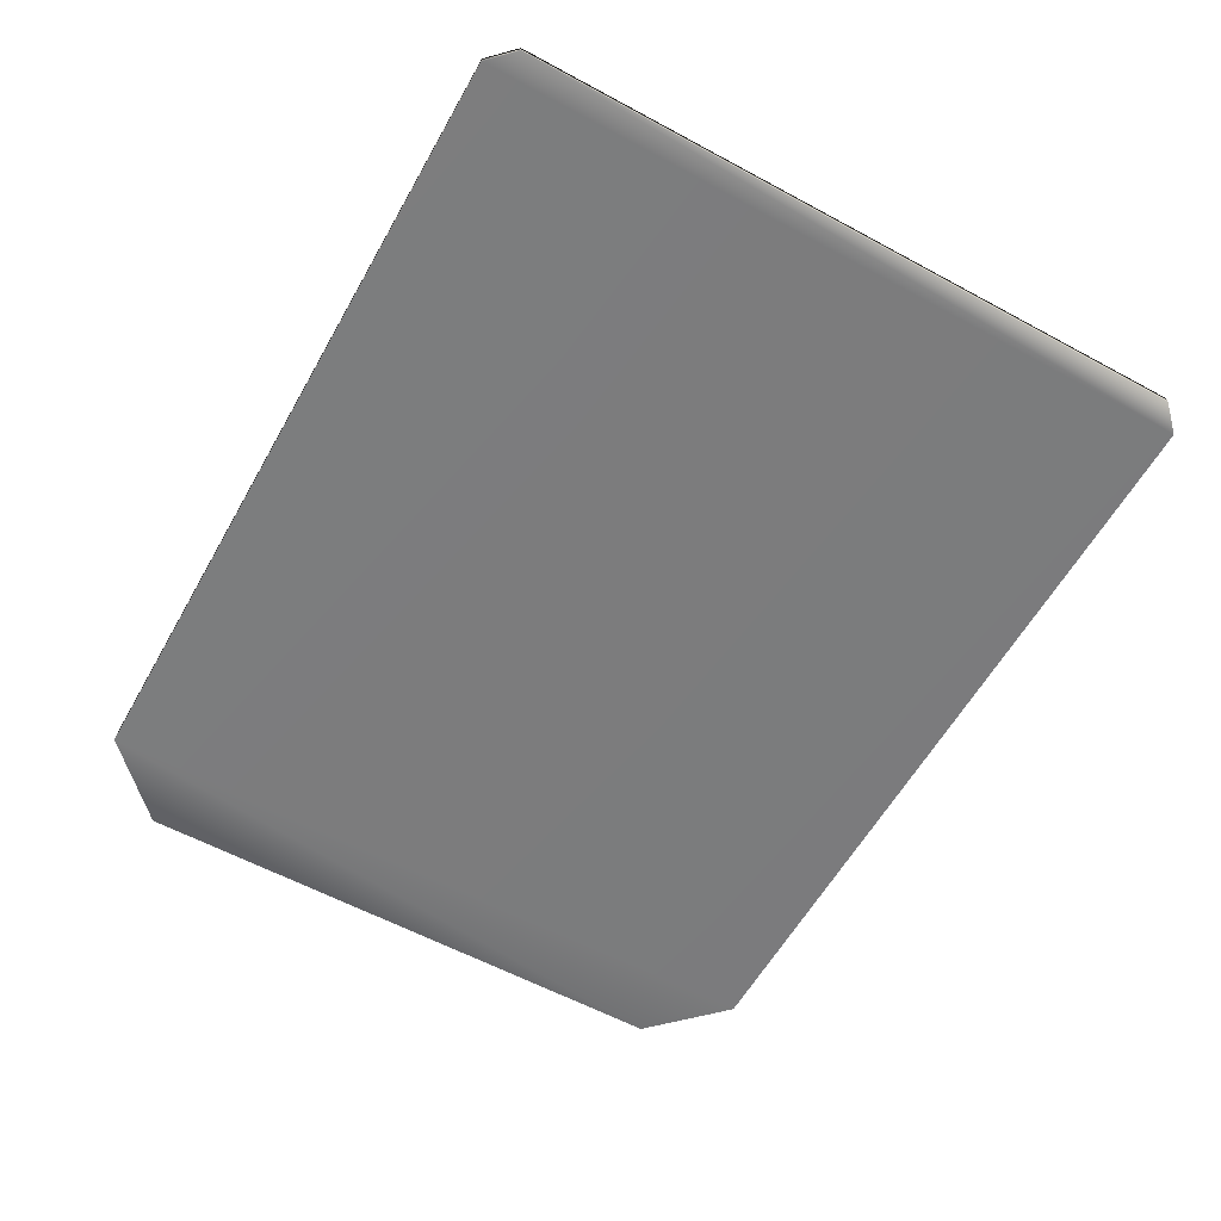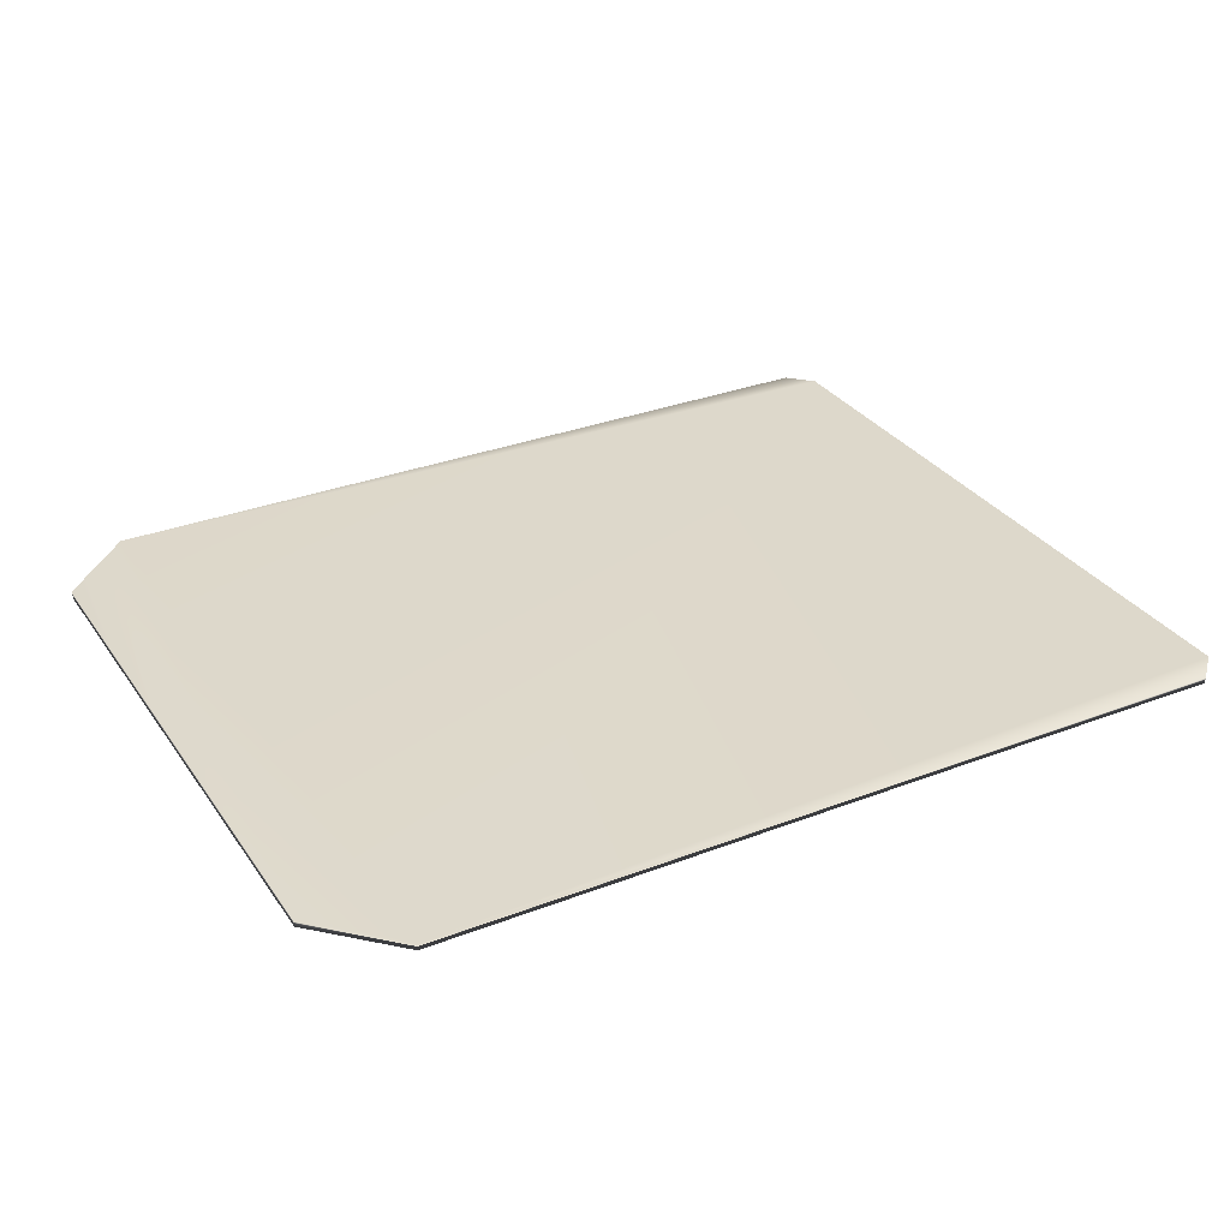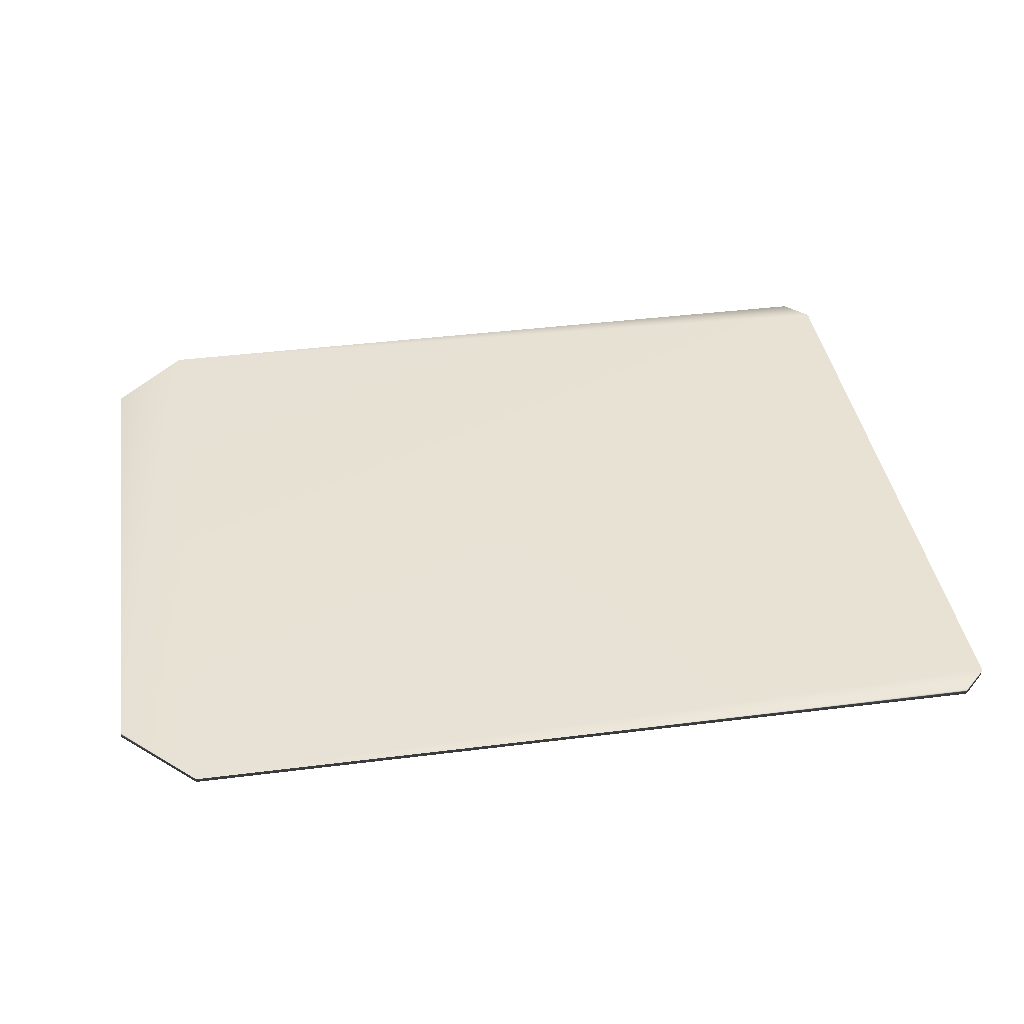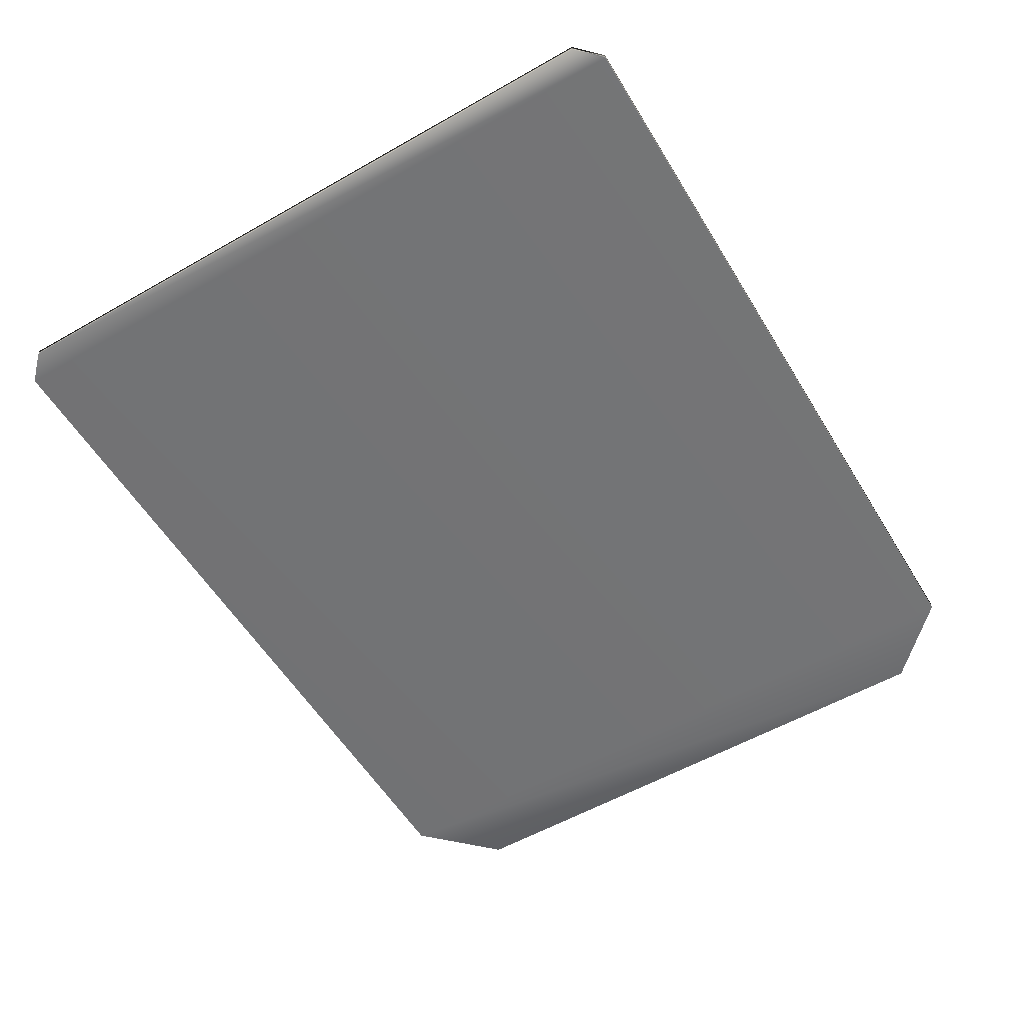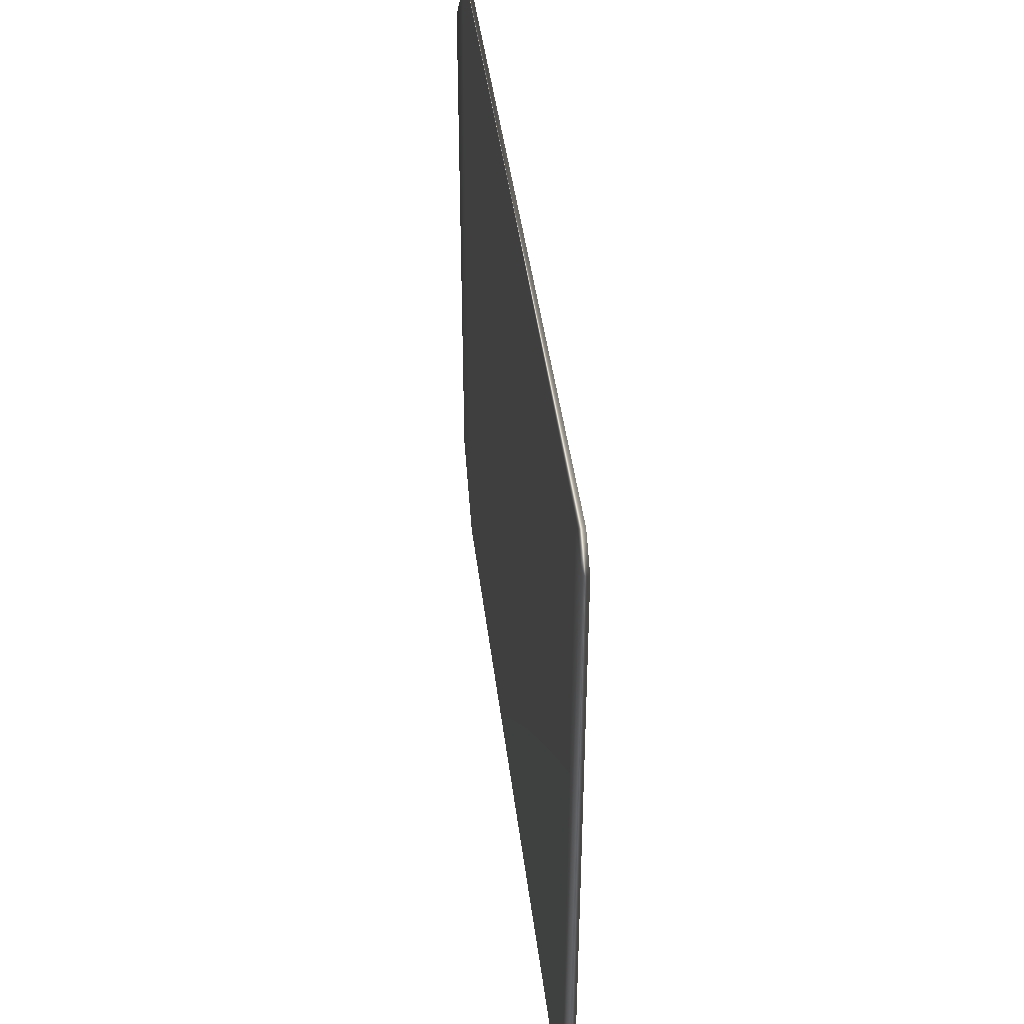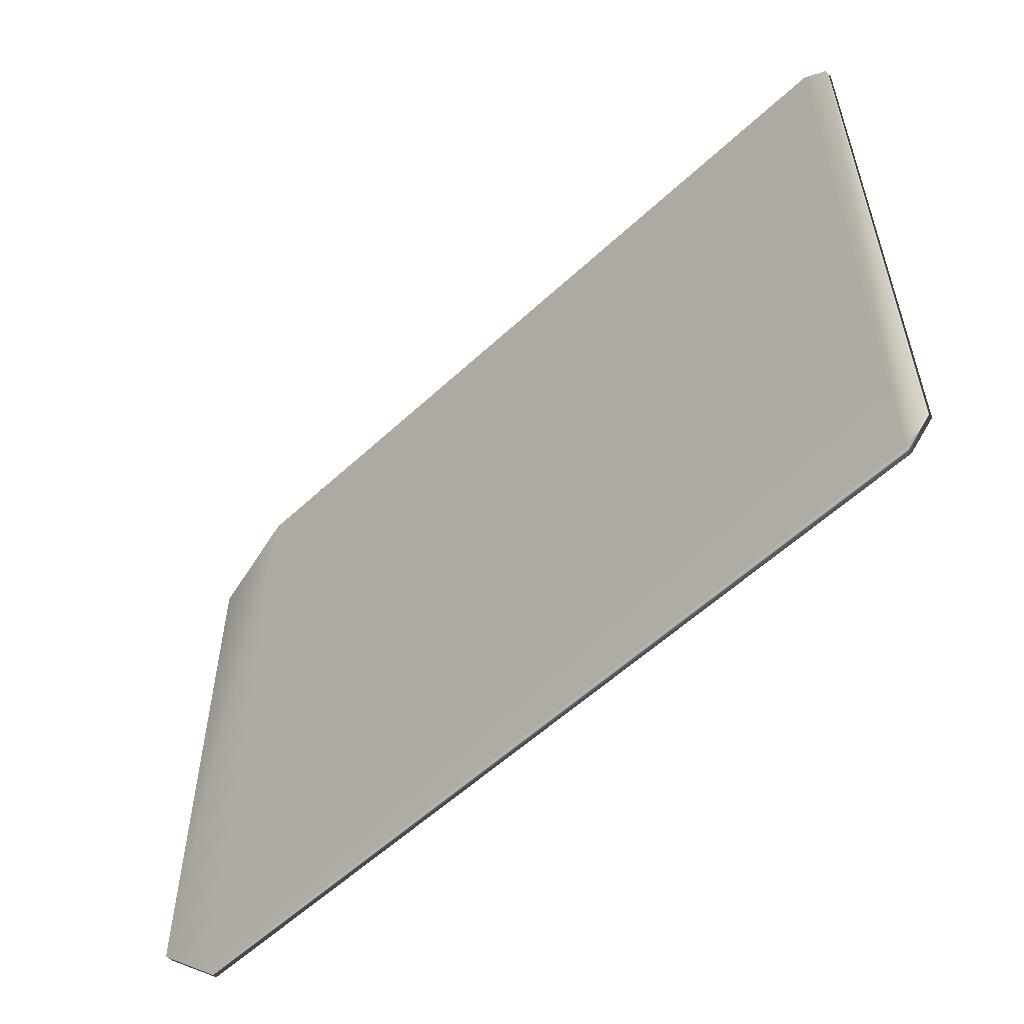
<metadata>
{"format":"obj","ext":"obj","renderer":"f3d","projection":"perspective","resolution":1024,"background":"white","views":[{"elev":-58.8,"azim":-119.2,"up":"+Z"},{"elev":31.4,"azim":151.3,"up":"+Z"},{"elev":39.7,"azim":171.1,"up":"+Z"},{"elev":-56.0,"azim":-59.1,"up":"+Z"},{"elev":42.0,"azim":-96.8,"up":"+Y"},{"elev":-56.7,"azim":-135.9,"up":"+Y"}]}
</metadata>
<code>
v 0.3037 -0.298 0.006393
v -0.3463 -0.298 0.006393
v 0.3037 -0.298 4.3e-05
v -0.3463 -0.298 4.3e-05
v -0.3663 -0.278 4.3e-05
v -0.3663 0.272 4.3e-05
v -0.3463 0.292 4.3e-05
v 0.3037 0.292 4.3e-05
v 0.3637 -0.238 4.3e-05
v 0.3637 0.232 4.3e-05
v 0.3037 0.292 0.006393
v -0.3463 0.292 0.006393
v 0.3637 -0.238 0.006393
v 0.3637 0.232 0.006393
v -0.3663 -0.278 0.006393
v -0.3663 0.272 0.006393
f 1 2 3
f 3 2 4
f 5 6 4
f 4 6 7
f 4 7 3
f 3 7 8
f 3 8 9
f 9 8 10
f 8 7 11
f 11 7 12
f 13 14 1
f 1 14 11
f 2 1 15
f 15 1 11
f 15 11 16
f 16 11 12
f 9 10 13
f 13 10 14
f 6 5 16
f 16 5 15
f 16 12 6
f 6 12 7
f 5 4 15
f 15 4 2
f 3 9 1
f 1 9 13
f 11 14 8
f 8 14 10
f 1 2 3
f 3 2 4
f 5 6 4
f 4 6 7
f 4 7 3
f 3 7 8
f 3 8 9
f 9 8 10
f 8 7 11
f 11 7 12
f 13 14 1
f 1 14 11
f 2 1 15
f 15 1 11
f 15 11 16
f 16 11 12
f 9 10 13
f 13 10 14
f 6 5 16
f 16 5 15
f 16 12 6
f 6 12 7
f 5 4 15
f 15 4 2
f 3 9 1
f 1 9 13
f 11 14 8
f 8 14 10

</code>
